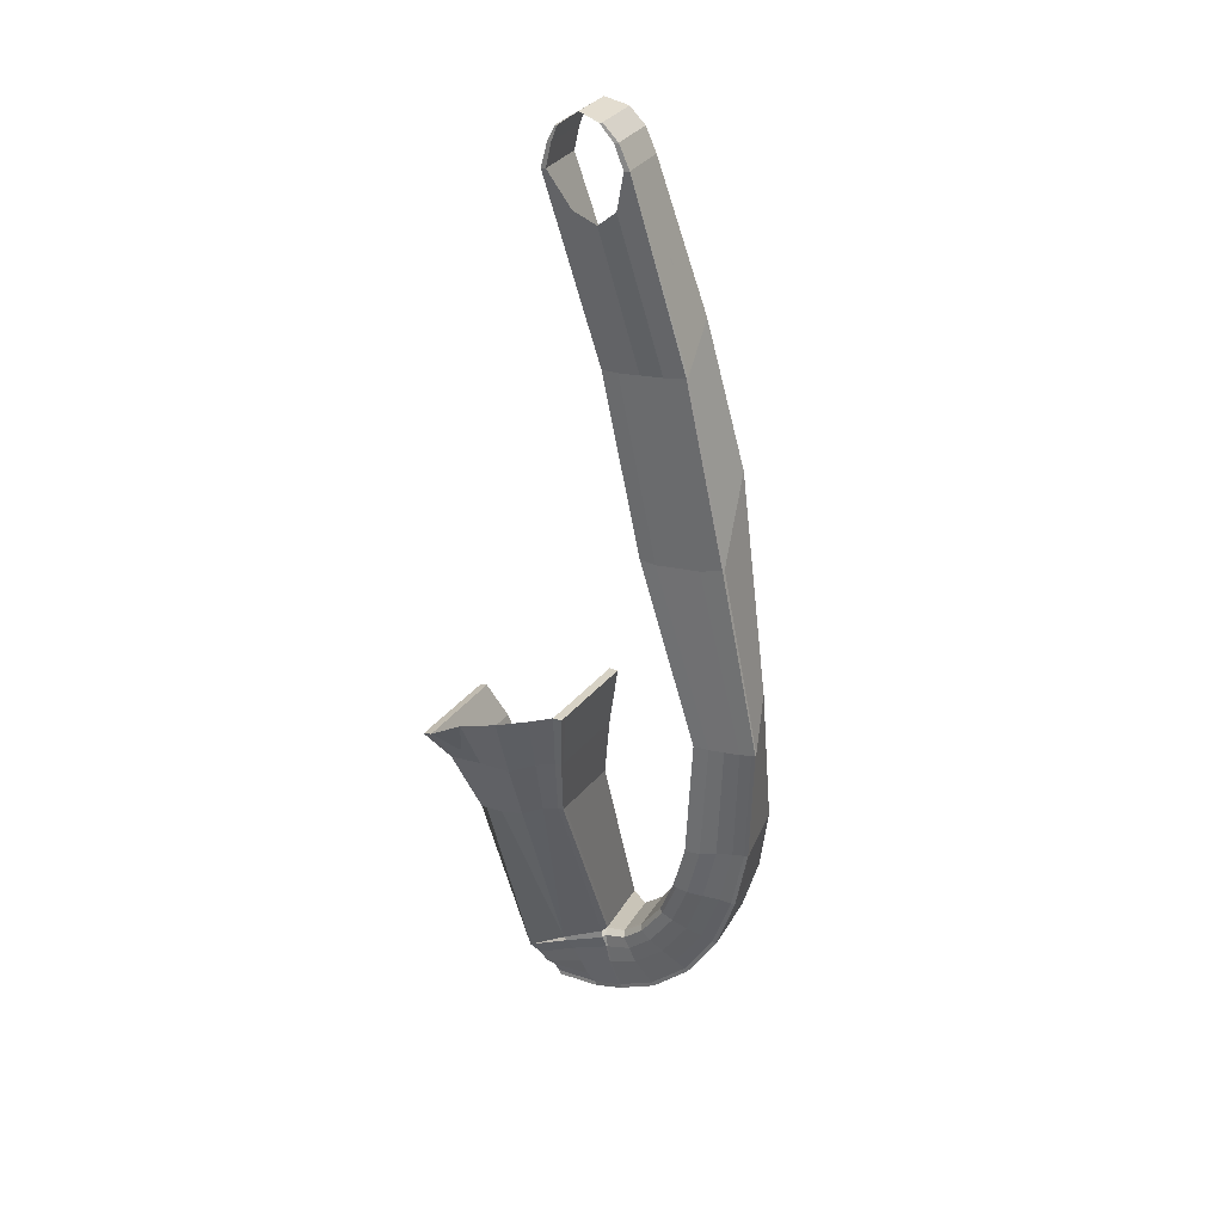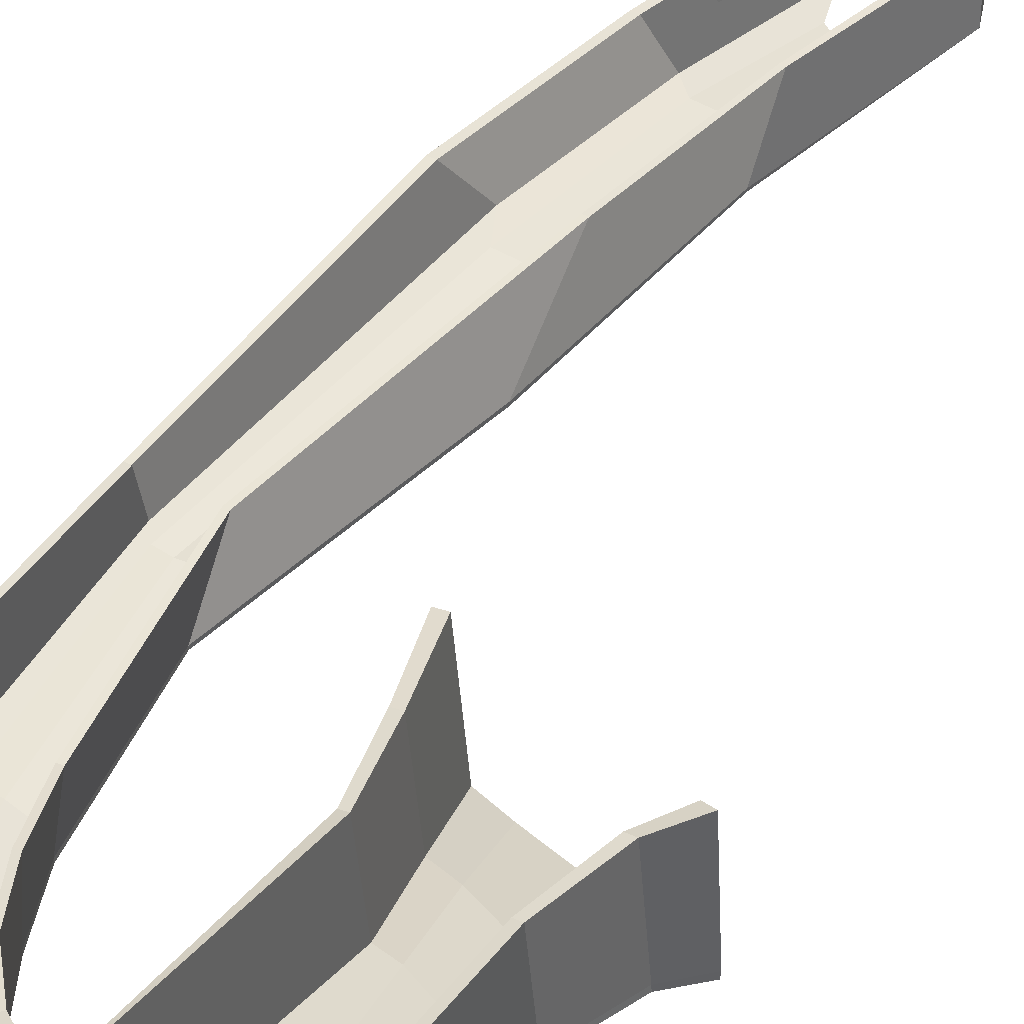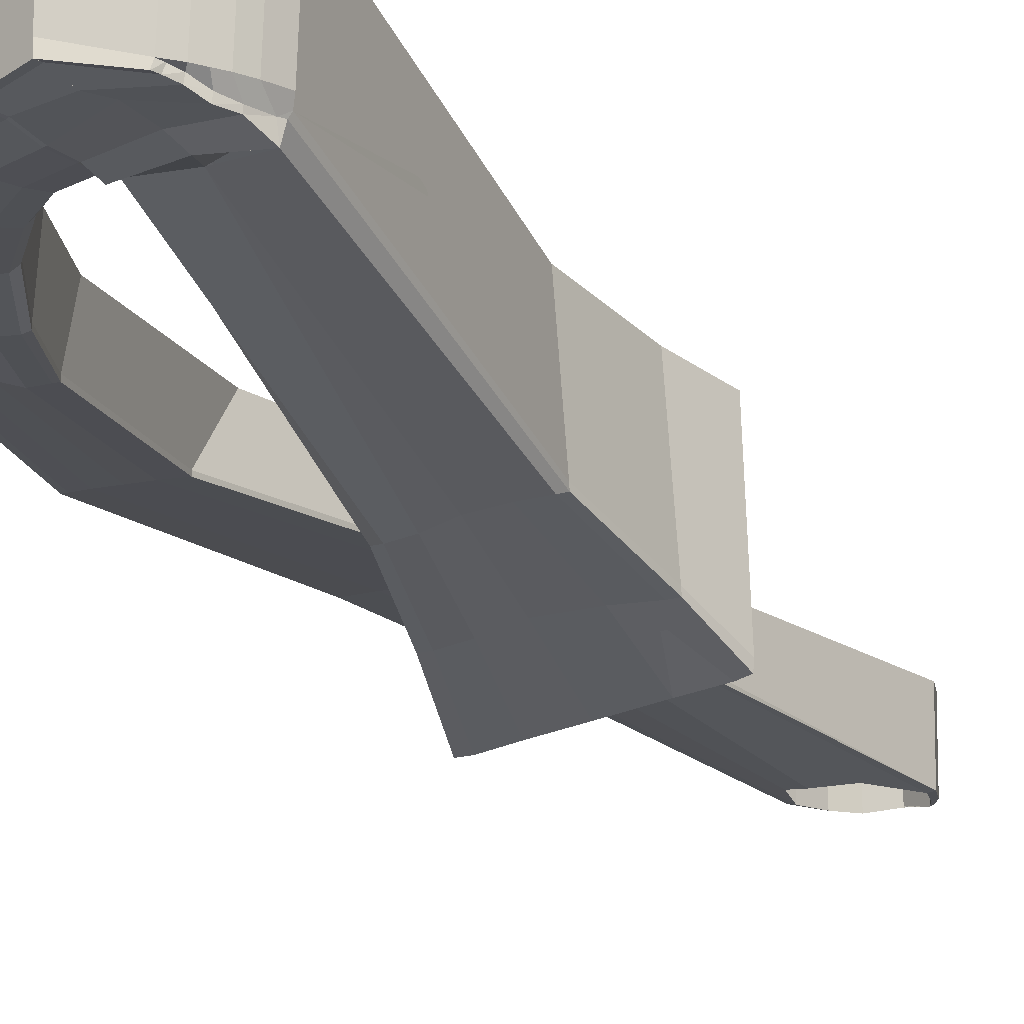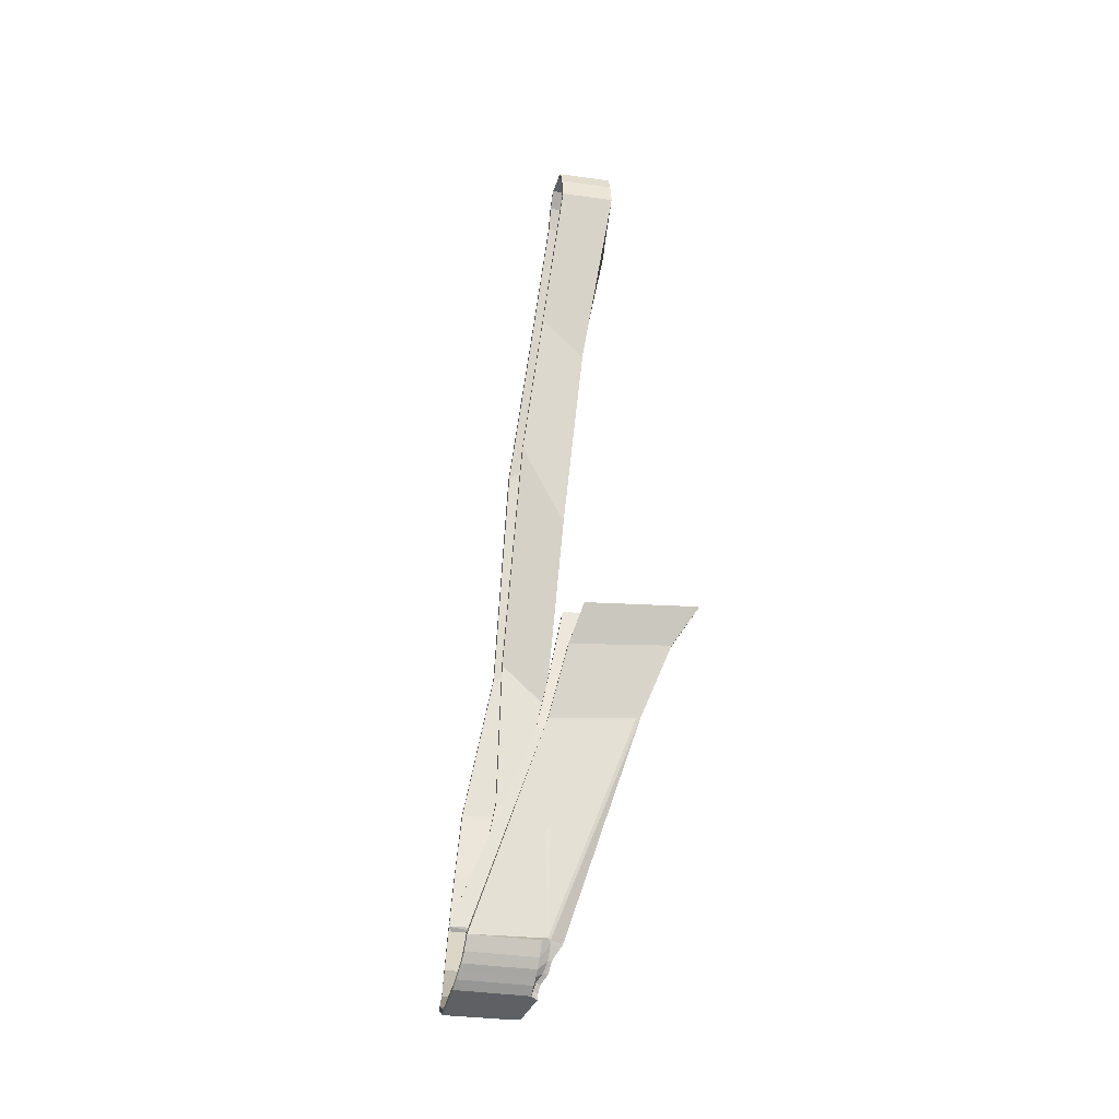
<metadata>
{"format":"obj","ext":"obj","renderer":"f3d","projection":"perspective","resolution":1024,"background":"white","views":[{"elev":28.7,"azim":24.2,"up":"+Z"},{"elev":45.7,"azim":-154.5,"up":"+Y"},{"elev":-13.4,"azim":-156.8,"up":"+Y"},{"elev":-27.4,"azim":-102.2,"up":"+Z"}]}
</metadata>
<code>
o UpRamp_Cube.001
v 0.8517 -1.53 -2.388
v 0.8572 -1.45 -2.387
v -1.04 -1.393 -2.904
v -1.035 -1.313 -2.902
v 1.391 -2.678 0.4493
v 1.4 -2.553 0.4513
v -1.699 -2.439 -0.7588
v -1.71 -2.314 -0.764
v -0.09448 -1.459 -2.785
v -0.08901 -1.38 -2.783
v -0.06121 -2.57 -0.07555
v -1.388 -1.949 -1.489
v -1.383 -1.858 -1.488
v 1.094 -2.089 -0.9684
v 1.101 -1.989 -0.9668
v -0.08487 -1.9 -1.467
v -0.09169 -2 -1.468
v 0.3889 -1.497 -2.497
v 0.666 -2.625 0.2138
v 0.3943 -1.417 -2.495
v 0.5212 -1.947 -1.129
v 0.5143 -2.047 -1.13
v -0.5645 -1.345 -2.888
v -0.8641 -2.495 -0.3465
v -0.57 -1.425 -2.89
v -0.7475 -1.955 -1.466
v -0.7407 -1.856 -1.464
v -0.92 -1.321 -2.896
v -1.516 -2.476 -0.6941
v -0.9256 -1.401 -2.897
v -1.25 -1.957 -1.482
v -1.235 -1.857 -1.479
v 0.737 -1.523 -2.385
v 1.212 -2.666 0.4555
v 0.9572 -1.98 -0.9618
v 0.9504 -2.079 -0.9634
v 0.7425 -1.443 -2.383
v -0.8221 0.3671 -2.994
v -0.9366 0.375 -3
v -1.271 0.0516 -1.583
v -1.652 -0.174 -0.8656
v 1.349 -0.4045 0.3675
v 1.528 -0.4166 0.3613
v 1.212 -0.1018 -1.061
v 0.9546 0.2375 -2.485
v 1.068 -0.09214 -1.056
v -1.471 -0.2106 -0.7995
v -1.13 0.04118 -1.569
v 0.8399 0.2452 -2.481
v 0.8623 0.2451 -6.587
v 0.9182 0.4194 -6.594
v 0.9182 0.5026 -6.594
v -0.7934 0.3383 -7.217
v -0.7602 0.2795 -7.234
v 0.02515 0.1288 -6.922
v 0.02423 0.2376 -6.915
v 0.8623 0.3796 -6.587
v -0.8169 1.826 -7.22
v -0.8897 1.821 -7.26
v 0.9204 1.878 -6.592
v 0.8892 1.881 -6.602
v 4.237 -0.08947 -3.465
v 4.237 -0.006464 -3.465
v 2.954 -0.2854 -3.577
v 2.954 -0.2188 -3.577
v 2.161 -1.371 10.66
v 1.872 -1.387 11.11
v 0.504 -1.371 10.51
v 1.955 -0.2411 11.12
v 3.595 -0.1911 -3.521
v 3.573 -0.129 -3.27
v 1.576 -1.415 9.652
v 1.872 -0.2411 11.11
v 2.05 -0.5864 2.986
v 2.05 -0.5304 2.983
v 3.71 -0.5864 3.098
v 3.733 -0.5304 3.095
v 2.68 -0.4928 4.637
v 2.802 -0.5864 2.961
v 3.916 -0.1156 -3.493
v 1.913 -1.361 9.916
v 3.894 -0.05779 -3.242
v 0.6292 -1.371 10.98
v 3.04 -0.4605 4.665
v 3.262 -0.5864 2.987
v 3.253 -0.256 -3.298
v 1.083 -1.361 9.843
v 3.275 -0.2924 -3.549
v 0.712 -0.2411 10.99
v 2.375 -0.5864 2.931
v 2.36 -0.46 4.609
v 3.012 -0.2529 -3.319
v 0.6076 -1.387 10.52
v 3.034 -0.2854 -3.57
v 0.6292 -0.2411 10.98
v 2.13 -0.5864 2.972
v 2.119 -0.4851 5.129
v 4.157 -0.08947 -3.472
v 2.058 -1.387 10.65
v 3.249 -0.4851 5.227
v 3.609 -0.5864 3.07
v 4.135 -0.02172 -3.221
v 0.712 -1.387 10.99
v 3.012 0.6447 -3.319
v 2.932 0.6447 -3.326
v 2.039 0.3386 4.62
v 0.504 -0.2411 10.51
v 2.058 -0.2411 10.65
v 2.161 -0.2411 10.66
v 3.722 0.3386 4.732
v 4.215 1.145 -3.214
v 3.606 0.3386 4.727
v 0.6076 -0.2411 10.52
v 2.119 0.3386 4.629
v 4.135 1.145 -3.221
v 1.211 0.4068 -8.022
v 1.242 0.4067 -8.109
v 1.244 0.5175 -8.11
v 0.9238 0.3165 -6.688
v -0.8366 0.4595 -7.272
v 0.9726 0.2637 -6.974
v 1.032 0.2816 -7.356
v 1.112 0.4746 -7.758
v 1.031 0.3707 -7.356
v 1.111 0.3811 -7.756
v 1.212 0.5176 -8.024
v 0.9726 0.3343 -6.974
v 0.9238 0.1741 -6.688
v 0.9238 1.121 -6.688
v 1.241 1.956 -8.107
v 1.209 1.956 -8.021
v 0.573 0.546 -8.253
v 0.6054 0.5479 -8.348
v 0.604 0.6136 -8.342
v 0.06744 0.3112 -7.035
v 0.1615 0.3058 -7.299
v 0.2991 0.4176 -7.689
v 0.4485 0.4706 -7.972
v 0.4519 0.4152 -7.976
v 0.5707 0.654 -8.257
v 0.1584 0.3689 -7.298
v 0.07058 0.1831 -7.035
v 0.5759 1.999 -8.353
v 0.5434 1.998 -8.258
v 3.351 -0.037 -4.503
v 2.963 0.1085 -5.604
v 2.391 0.1992 -6.491
v 1.71 0.295 -7.088
v 2.064 0.4352 -7.717
v 2.862 0.3549 -7.017
v 3.516 0.2695 -6.028
v 3.952 0.0997 -4.816
v 3.987 1.308 -4.618
v 3.58 1.468 -5.891
v 2.927 1.63 -6.94
v 2.106 1.793 -7.688
v 1.532 0.1973 -6.796
v 2.059 0.0926 -6.343
v 2.591 -0.006777 -5.597
v 2.981 -0.1948 -4.643
v 3.3 -0.106 -4.701
v 2.899 0.03557 -5.74
v 2.326 0.124 -6.568
v 1.674 0.209 -7.115
v 2.054 0.4231 -7.614
v 2.86 0.3349 -6.884
v 3.503 0.2466 -5.855
v 3.908 0.07805 -4.603
v 3.669 0.04998 -4.56
v 3.272 0.1999 -5.748
v 2.659 0.2858 -6.716
v 1.9 0.3746 -7.394
v 2.692 0.8713 -4.388
v 2.346 1.07 -5.316
v 1.855 1.234 -6.041
v 1.381 1.397 -6.464
v 1.43 1.397 -6.539
v 1.922 1.234 -6.098
v 2.423 1.071 -5.352
v 2.773 0.8713 -4.402
v 2.054 1.793 -7.614
v 2.86 1.63 -6.884
v 3.503 1.468 -5.855
v 3.905 1.308 -4.603
v 2.741 -0.1882 -4.6
v 2.359 0.01311 -5.489
v 1.858 0.1125 -6.175
v 1.403 0.2101 -6.564
v 1.355 0.3509 -6.489
v 1.791 0.2178 -6.118
v 2.282 0.08319 -5.453
v 2.659 -0.1589 -4.586
v 3.034 -0.1568 -4.445
v 2.655 0.05321 -5.46
v 2.123 0.1611 -6.266
v 1.567 0.2689 -6.77
v 2.658 -0.09607 -4.586
v 2.282 0.1675 -5.453
v 1.791 0.305 -6.118
v 1.355 0.4407 -6.488
v 3.952 0.01549 -4.816
v 3.516 0.1562 -6.028
v 2.862 0.2373 -7.017
v 2.064 0.314 -7.717
v 2.013 0.314 -7.643
v 2.795 0.2373 -6.961
v 3.439 0.1562 -5.992
v 3.871 0.01549 -4.802
v 1.859 0.2839 -7.423
v 2.594 0.1923 -6.793
v 3.208 0.111 -5.884
v 3.626 -0.01111 -4.759
v 1.437 0.2902 -6.539
v 1.922 0.1826 -6.098
v 2.423 0.0749 -5.352
v 2.795 -0.151 -4.402
v 1.403 -0.8301 6.796
v 3.041 -0.8753 6.907
v 2.03 -0.8079 7.649
v 1.403 -0.8753 6.797
v 3.06 -0.8301 6.906
v 2.152 -0.8753 6.811
v 2.39 -0.7765 7.677
v 2.603 -0.8753 6.838
v 1.712 -0.7762 7.622
v 1.727 -0.8753 6.783
v 1.482 -0.8753 6.793
v 1.476 -0.7772 7.872
v 2.632 -0.7772 7.968
v 2.941 -0.8753 6.89
v 1.398 0.02617 7.614
v 3.054 0.02617 7.724
v 1.476 0.02617 7.622
v 2.941 0.02617 7.718
v 3.148 -0.4288 -0.9518
v 4.431 -0.3728 -0.8407
v 3.79 -0.4288 -0.9283
v 3.148 -0.3728 -0.953
v 4.431 -0.4288 -0.8395
v 3.74 -0.3714 -0.1076
v 4.11 -0.4288 -0.901
v 3.977 -0.3404 -0.07927
v 3.469 -0.4288 -0.9571
v 3.465 -0.3402 -0.1354
v 3.211 -0.3378 0.05995
v 3.228 -0.4288 -0.9534
v 4.351 -0.4288 -0.8551
v 4.126 -0.3378 0.1582
v 4.217 0.5223 -0.03561
v 3.131 0.5223 -0.1479
v 3.211 0.5223 -0.1401
v 4.126 0.5223 -0.04186
v 1.955 -1.371 11.12
v 1.606 -1.387 11.42
v 1.656 -1.371 11.43
v 1.606 -0.2411 11.42
v 0.7823 -0.2411 11.28
v 0.832 -0.2411 11.29
v 1.656 -0.2411 11.43
v 0.832 -1.387 11.29
v 0.7823 -1.371 11.28
v 1.201 -1.33 11.55
v 1.201 -1.317 11.55
v 1.212 -0.2863 11.5
v 1.201 -0.293 11.55
v -0.2335 0.404 -8.09
v -0.1999 0.4076 -8.193
v -0.2016 0.5182 -8.127
v -0.7199 0.2761 -7.322
v -0.5925 0.2306 -7.582
v -0.4569 0.2605 -7.783
v -0.3264 0.4622 -7.917
v -0.4642 0.3551 -7.769
v -0.3198 0.3688 -7.933
v -0.2455 0.5145 -8.031
v -0.5986 0.3016 -7.581
v -0.7405 0.05317 -7.308
v -0.2606 1.956 -8.109
v -0.3044 1.952 -8.013
v 0.6024 0.698 -8.362
v 1.07 0.3679 -7.341
v 1.28 1.948 -8.083
v 1.068 0.2743 -7.342
v 1.148 0.4658 -7.736
v 0.9539 0.2697 -6.68
v 1.008 0.3358 -6.962
v 1.28 0.3989 -8.086
v 1.281 0.5077 -8.087
v 1.005 0.2647 -6.964
v 1.251 0.507 -8
v 0.9561 1.829 -6.678
v 1.248 1.948 -7.997
v 1.248 0.3989 -8
v 1.145 0.373 -7.735
v 0.9561 0.3454 -6.678
v -0.4297 1.929 -7.963
v -0.5378 1.902 -7.843
v -0.6457 1.875 -7.725
v -0.7621 1.848 -7.538
v -0.7078 0.4712 -7.552
v -0.5902 0.4829 -7.741
v -0.4811 0.4947 -7.859
v -0.3719 0.5064 -7.98
v -0.7016 1.851 -7.484
v -0.5948 1.877 -7.677
v -0.498 1.902 -7.789
v -0.4012 1.927 -7.901
f 10 56 23
f 12 7 8 13
f 34 5 6
f 14 1 2 15
f 36 14 5 34
f 28 38 48 32
f 27 16 10 23
f 26 17 11 24
f 3 54 277 30
f 25 9 17 26
f 24 11 16 27
f 13 40 39 4
f 33 1 14 36
f 5 14 15 6
f 3 12 13 4
f 9 18 22 17
f 11 19 21 16
f 49 61 57 37
f 16 21 20 10
f 17 22 19 11
f 29 24 27 32
f 30 25 26 31
f 31 26 24 29
f 32 27 23 28
f 38 58 59 39
f 20 56 10
f 12 31 29 7
f 7 29 8
f 3 30 31 12
f 15 44 43 6
f 2 52 60 45
f 25 55 9
f 18 33 36 22
f 19 34 35 21
f 21 35 37 20
f 22 36 34 19
f 46 44 45 49
f 42 43 44 46
f 40 48 38 39
f 41 47 48 40
f 2 45 44 15
f 34 42 46 35
f 29 47 41 8
f 6 43 42 34
f 32 48 47 29
f 8 41 40 13
f 37 57 56 20
f 35 46 49 37
f 50 55 56 57
f 57 61 60 52
f 55 54 53 56
f 51 50 57 52
f 53 59 58
f 39 59 53 4
f 33 50 51 1
f 1 51 52 2
f 18 55 50 33
f 30 277 55 25
f 45 60 61 49
f 9 55 18
f 28 53 58 38
f 4 53 54 3
f 23 56 53 28
f 281 124 127 286
f 220 68 217
f 103 260 261 83
f 239 62 63 236
f 230 218 66 99
f 245 251 114 97
f 244 240 71 86
f 226 222 72 87
f 113 89 103 93
f 51 50 128 285
f 243 237 79 90
f 225 219 78 91
f 238 250 105 65
f 247 239 76 101
f 218 76 77 221
f 235 74 75 238
f 237 241 85 79
f 219 223 84 78
f 292 131 126 290
f 240 242 82 71
f 222 224 81 72
f 108 73 69 109
f 228 225 91 97
f 246 243 90 96
f 107 95 89 113
f 227 226 87 93
f 245 244 86 92
f 291 129 61 60
f 284 123 124 281
f 220 227 93 68
f 66 253 67 99
f 235 246 96 74
f 221 232 109 66
f 288 118 130 282
f 289 121 122 283
f 241 247 101 85
f 223 229 100 84
f 242 248 102 82
f 224 230 99 81
f 253 255 254 67
f 252 249 111 115
f 234 232 110 112
f 250 251 104 105
f 231 233 114 106
f 236 249 110 77
f 229 234 112 100
f 93 103 83 68
f 68 83 95 107
f 228 233 113 93
f 217 231 106 75
f 290 126 123 284
f 248 252 115 102
f 123 138 137 124
f 121 136 137 122
f 128 142 136 121
f 124 137 141 127
f 119 135 56 57
f 125 139 132 116
f 57 61 129 119
f 293 116 117 287
f 287 117 118 288
f 294 125 116 293
f 285 128 121 289
f 282 130 131 292
f 283 122 125 294
f 295 119 129 291
f 286 127 119 295
f 142 55 56 135
f 139 137 138
f 132 139 138 140
f 137 136 141
f 140 144 143 134
f 136 142 135 141
f 133 132 140 134
f 130 143 144 131
f 127 141 135 119
f 118 134 143 130
f 50 55 142 128
f 122 137 139 125
f 131 144 140 126
f 116 132 133 117
f 126 140 138 123
f 117 133 134 118
f 86 193 216 92
f 193 194 215 216
f 194 195 214 215
f 195 196 213 214
f 65 197 192 64
f 197 198 191 192
f 198 199 190 191
f 199 200 189 190
f 92 216 180 104
f 216 215 179 180
f 215 214 178 179
f 214 213 177 178
f 70 161 212 80
f 161 162 211 212
f 162 163 210 211
f 163 164 209 210
f 111 153 184 115
f 153 154 183 184
f 154 155 182 183
f 155 156 181 182
f 94 185 160 88
f 185 186 159 160
f 186 187 158 159
f 187 188 157 158
f 80 212 208 98
f 212 211 207 208
f 211 210 206 207
f 210 209 205 206
f 62 201 152 63
f 201 202 151 152
f 202 203 150 151
f 203 204 149 150
f 98 208 201 62
f 208 207 202 201
f 207 206 203 202
f 206 205 204 203
f 105 173 197 65
f 173 174 198 197
f 174 175 199 198
f 175 176 200 199
f 102 168 169 82
f 168 167 170 169
f 167 166 171 170
f 166 165 172 171
f 88 160 161 70
f 160 159 162 161
f 159 158 163 162
f 158 157 164 163
f 63 152 153 111
f 152 151 154 153
f 151 150 155 154
f 150 149 156 155
f 82 169 145 71
f 169 170 146 145
f 170 171 147 146
f 171 172 148 147
f 104 180 173 105
f 180 179 174 173
f 179 178 175 174
f 178 177 176 175
f 115 184 168 102
f 184 183 167 168
f 183 182 166 167
f 182 181 165 166
f 64 192 185 94
f 192 191 186 185
f 191 190 187 186
f 190 189 188 187
f 71 145 193 86
f 145 146 194 193
f 146 147 195 194
f 147 148 196 195
f 68 107 231 217
f 97 114 233 228
f 99 108 234 229
f 107 113 233 231
f 108 109 232 234
f 85 101 230 224
f 81 99 229 223
f 77 110 232 221
f 74 96 227 220
f 96 90 226 227
f 93 87 225 228
f 79 85 224 222
f 72 81 223 219
f 66 218 221
f 87 72 219 225
f 90 79 222 226
f 101 76 218 230
f 74 220 217 75
f 100 112 252 248
f 63 111 249 236
f 106 114 251 250
f 112 110 249 252
f 84 100 248 242
f 80 98 247 241
f 64 94 246 235
f 97 91 244 245
f 94 88 243 246
f 78 84 242 240
f 70 80 241 237
f 64 235 238 65
f 98 62 239 247
f 75 106 250 238
f 88 70 237 243
f 91 78 240 244
f 92 104 251 245
f 76 239 236 77
f 109 69 253 66
f 99 67 73 108
f 256 264 265 259
f 261 263 265 257
f 95 257 258 89
f 83 261 257 95
f 89 258 260 103
f 67 254 256 73
f 69 259 255 253
f 73 256 259 69
f 263 265 264 262
f 257 265 264 258
f 255 263 262 254
f 260 262 263 261
f 258 264 262 260
f 259 265 263 255
f 254 262 264 256
f 272 138 137 273
f 270 136 137 271
f 277 142 136 270
f 273 137 141 276
f 269 135 56 53
f 274 139 132 266
f 59 58 53 120
f 140 144 143 280
f 133 132 140 280
f 278 143 144 279
f 276 141 135 269
f 268 280 143 278
f 54 55 142 277
f 271 137 139 274
f 279 144 140 275
f 266 132 133 267
f 275 140 138 272
f 267 133 280 268
f 196 286 295 213
f 200 52 51 189
f 213 295 291 177
f 164 283 294 209
f 156 282 292 181
f 188 285 289 157
f 209 294 293 205
f 204 287 288 149
f 205 293 287 204
f 176 60 52 200
f 165 290 284 172
f 157 289 283 164
f 149 288 282 156
f 172 284 281 148
f 177 291 60 176
f 181 292 290 165
f 189 51 285 188
f 148 281 286 196
f 54 277 269
f 269 270 276
f 275 267 268
f 120 58 53
f 271 273 276
f 53 54 269
f 274 273 271
f 274 272 273
f 266 272 274
f 272 266 275
f 276 270 271
f 275 266 267
f 300 120 53 269
f 304 58 59 299
f 269 277 270
f 59 58 120
f 299 59 120 300
f 269 53 58 304
f 275 272 307 279
f 272 273 306 307
f 273 276 305 306
f 276 269 304 305
f 278 296 303 268
f 296 297 302 303
f 297 298 301 302
f 298 299 300 301
f 279 307 296 278
f 307 306 297 296
f 306 305 298 297
f 305 304 299 298
f 268 303 272 275
f 303 302 273 272
f 302 301 276 273
f 301 300 269 276

</code>
